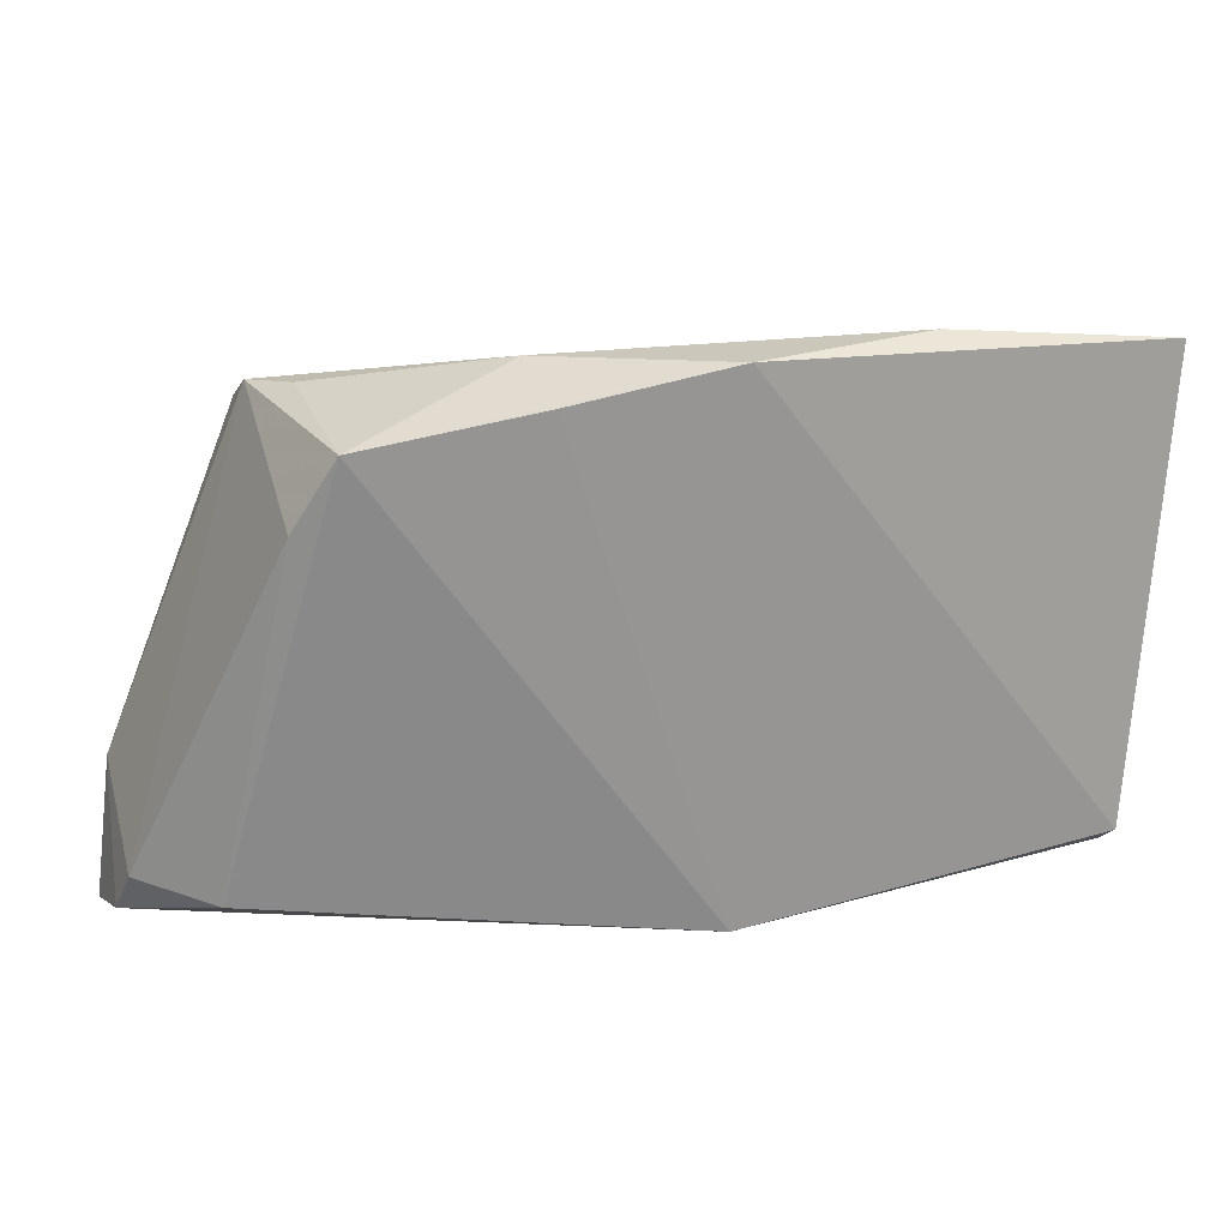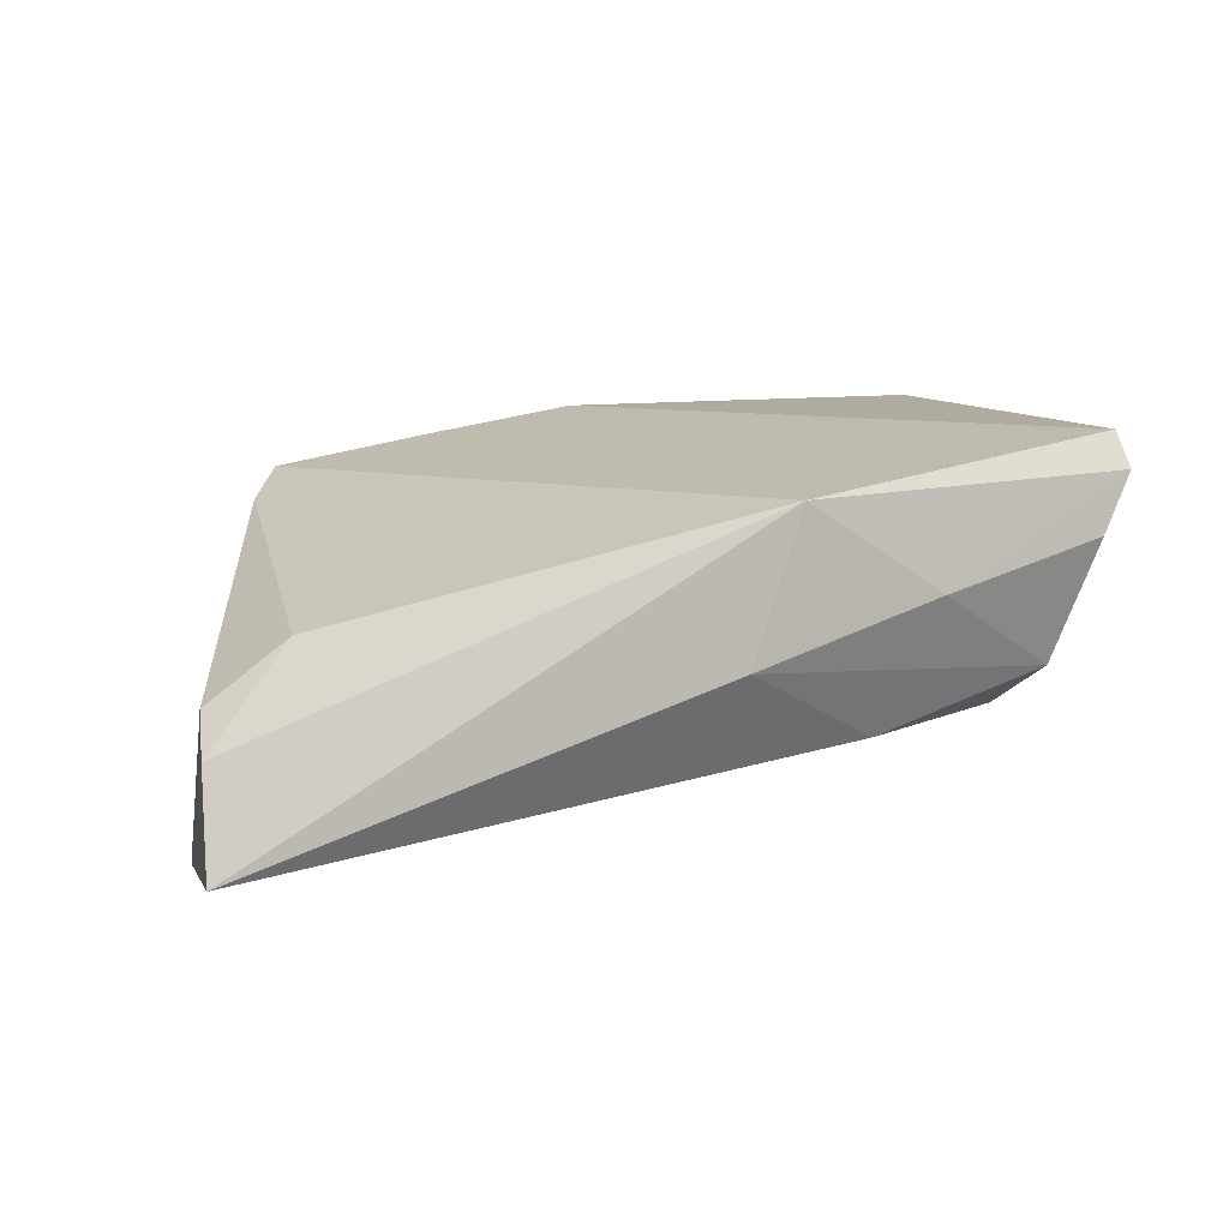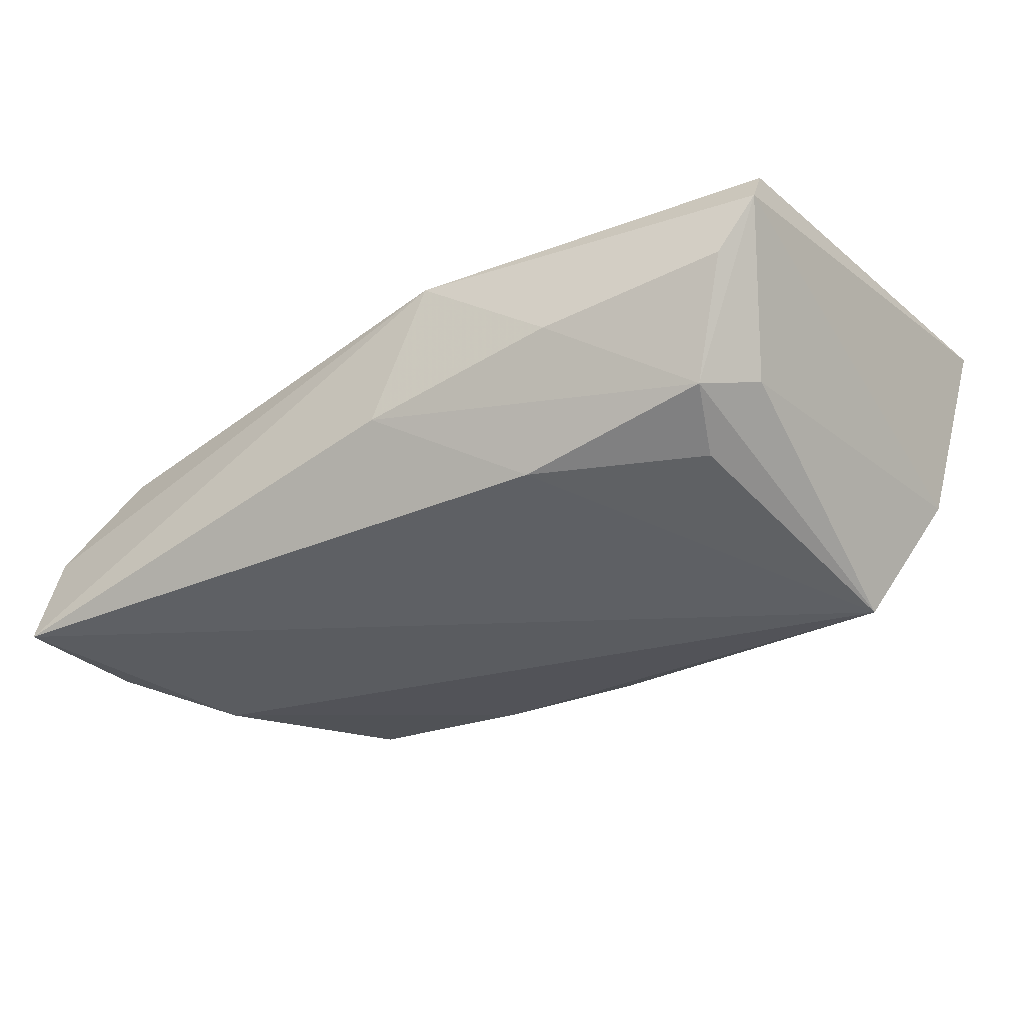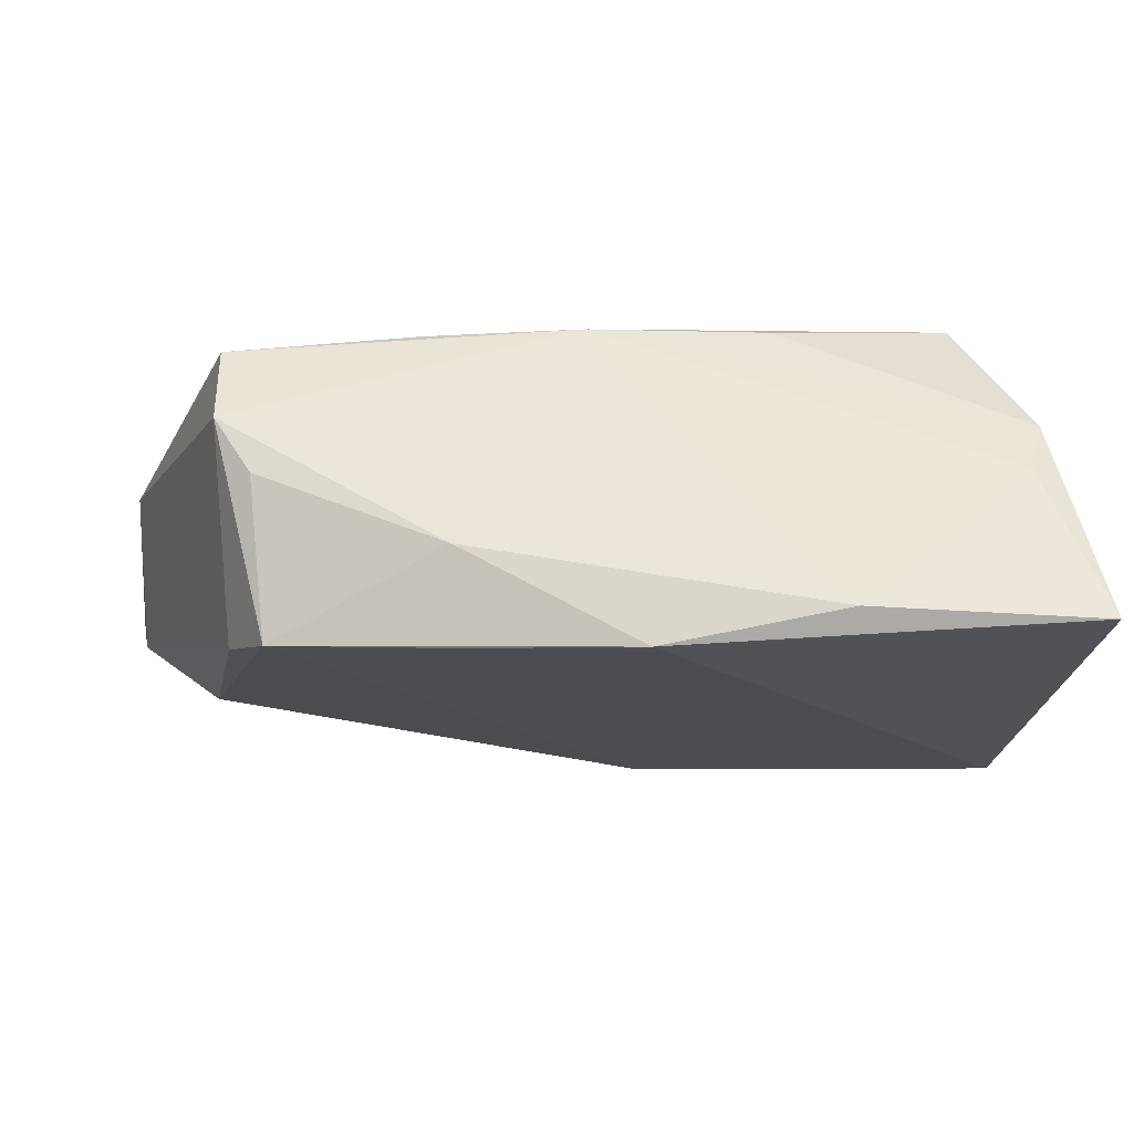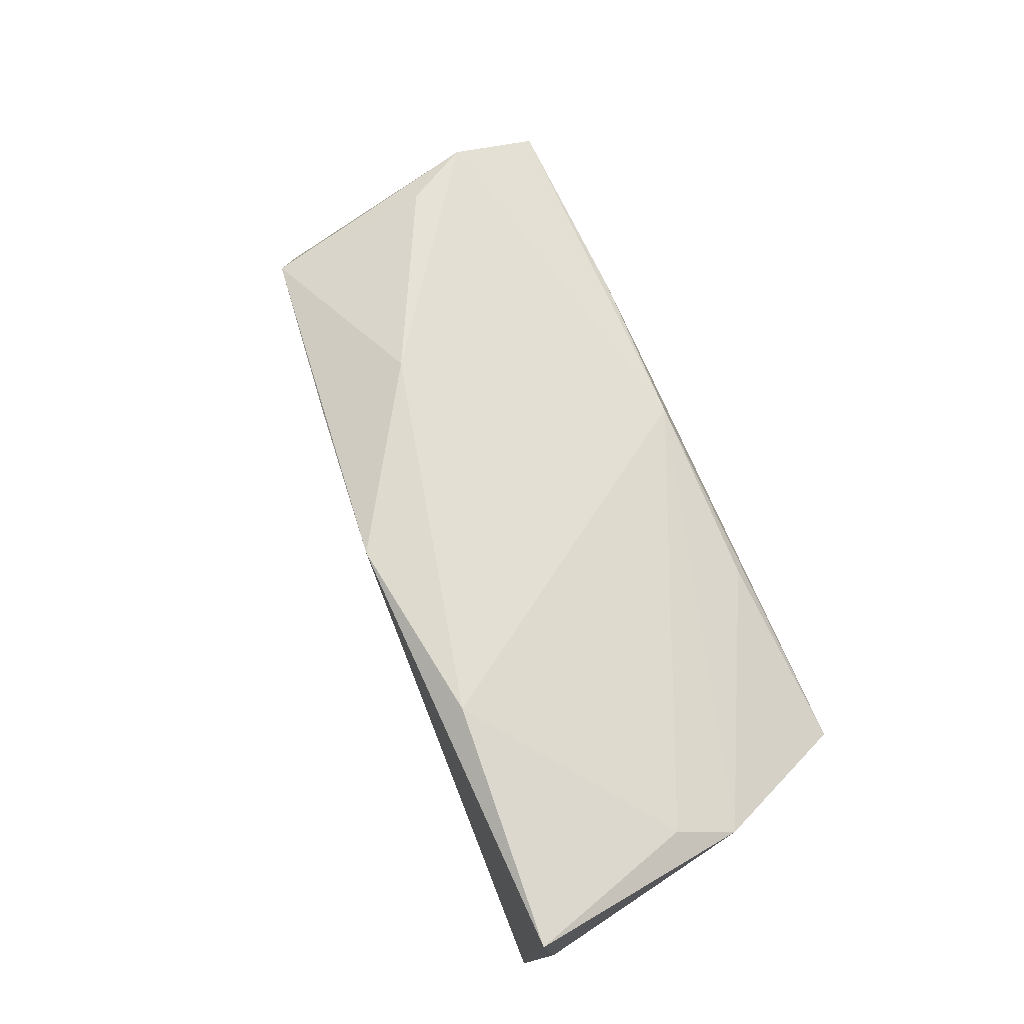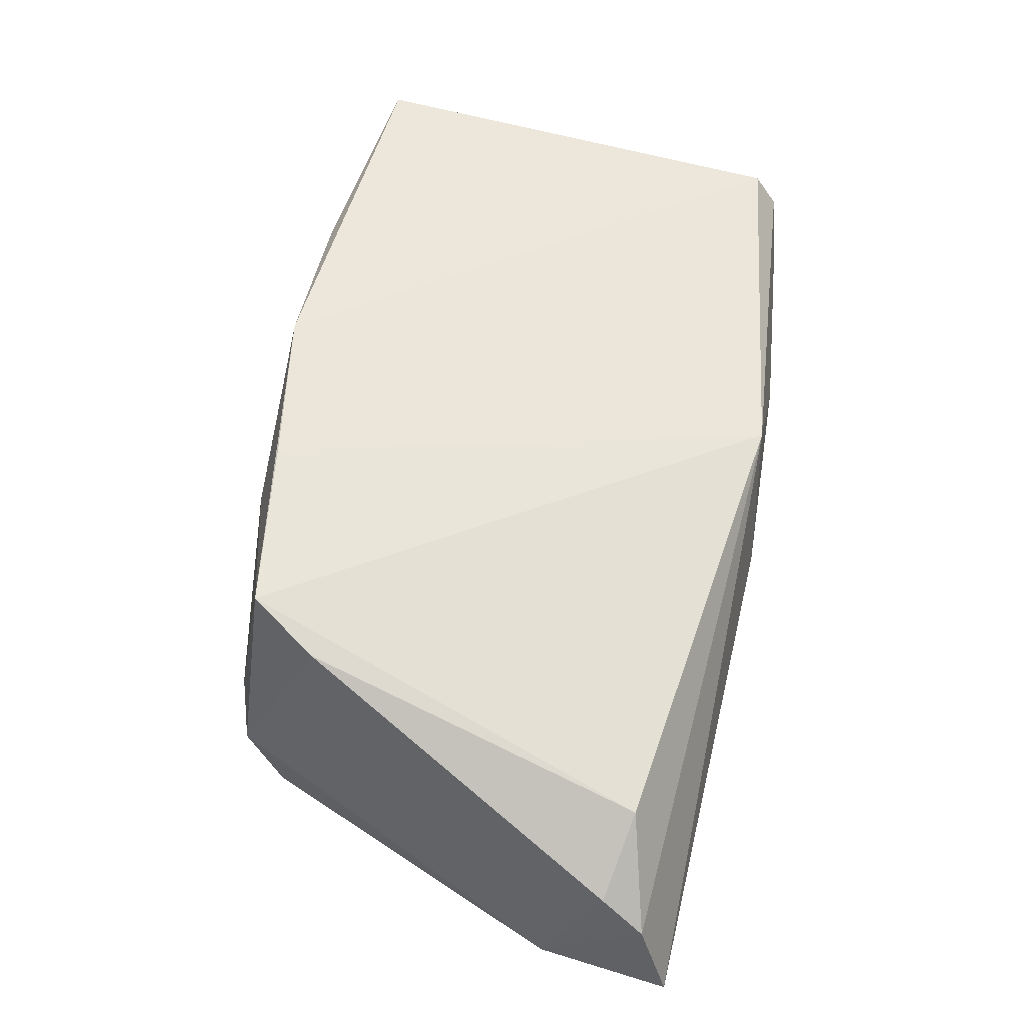
<metadata>
{"format":"obj","ext":"obj","renderer":"f3d","projection":"perspective","resolution":1024,"background":"white","views":[{"elev":18.0,"azim":-18.2,"up":"+Y"},{"elev":9.7,"azim":-22.9,"up":"+Z"},{"elev":-25.8,"azim":33.4,"up":"+Z"},{"elev":69.0,"azim":-3.8,"up":"+Y"},{"elev":71.5,"azim":65.6,"up":"+Y"},{"elev":51.6,"azim":-76.1,"up":"+Z"}]}
</metadata>
<code>
v 0.03827 0.01401 -0.01875
v -0.01406 0.02547 0.01697
v -0.03332 0.0221 0.01427
v 0.03316 -0.01607 -0.009739
v 0.04408 -0.0242 0.01527
v -0.03388 0.02513 -0.002625
v -0.03764 0.01436 0.01174
v -0.01461 0.02841 0.007385
v -0.01662 0.02093 -0.01844
v 0.03563 -0.02277 -0.004725
v 0.04011 -0.02554 0.00875
v 0.0191 0.01937 -0.01728
v -0.05217 -0.02251 -0.002116
v 0.004041 -0.02922 0.01448
v 0.01455 -0.02398 -0.01025
v -0.03748 0.0243 -0.009204
v 0.03982 -0.01623 -0.002785
v -0.03714 0.02079 -0.0181
v -0.002146 -0.03055 -0.001385
v 0.01984 -0.02873 0.004423
v 0.003593 0.02894 0.01917
v 0.04372 -0.02167 0.01917
v 0.04244 0.02468 0.001813
v -0.05189 -0.01569 -0.018
v -0.05323 -0.02726 -0.005767
v -0.04486 -0.002685 -0.02007
v 0.04457 0.02167 -0.00396
v -0.0001003 0.02232 -0.01747
v 0.04767 0.02839 0.01917
v 0.0231 0.03032 0.01689
v -0.05384 -0.03055 -0.01638
v -0.04411 -0.02418 0.004206
f 14 3 32
f 20 5 14
f 31 14 25
f 14 32 25
f 19 14 31
f 19 20 14
f 20 19 10
f 22 5 29
f 14 5 22
f 29 21 22
f 22 21 14
f 13 25 32
f 30 21 29
f 3 21 8
f 21 30 8
f 8 28 16
f 8 30 28
f 2 3 14
f 14 21 2
f 2 21 3
f 26 1 31
f 29 5 27
f 9 28 1
f 1 26 9
f 17 10 1
f 5 10 17
f 1 27 17
f 17 27 5
f 5 20 11
f 11 10 5
f 20 10 11
f 1 10 4
f 15 19 31
f 15 10 19
f 15 4 10
f 31 1 15
f 1 4 15
f 3 16 7
f 16 13 7
f 7 32 3
f 7 13 32
f 31 25 24
f 25 13 24
f 24 13 16
f 24 26 31
f 6 16 3
f 3 8 6
f 6 8 16
f 1 28 12
f 12 27 1
f 28 27 12
f 28 30 23
f 23 27 28
f 23 30 29
f 29 27 23
f 18 9 26
f 26 24 18
f 18 24 16
f 16 28 18
f 28 9 18

</code>
